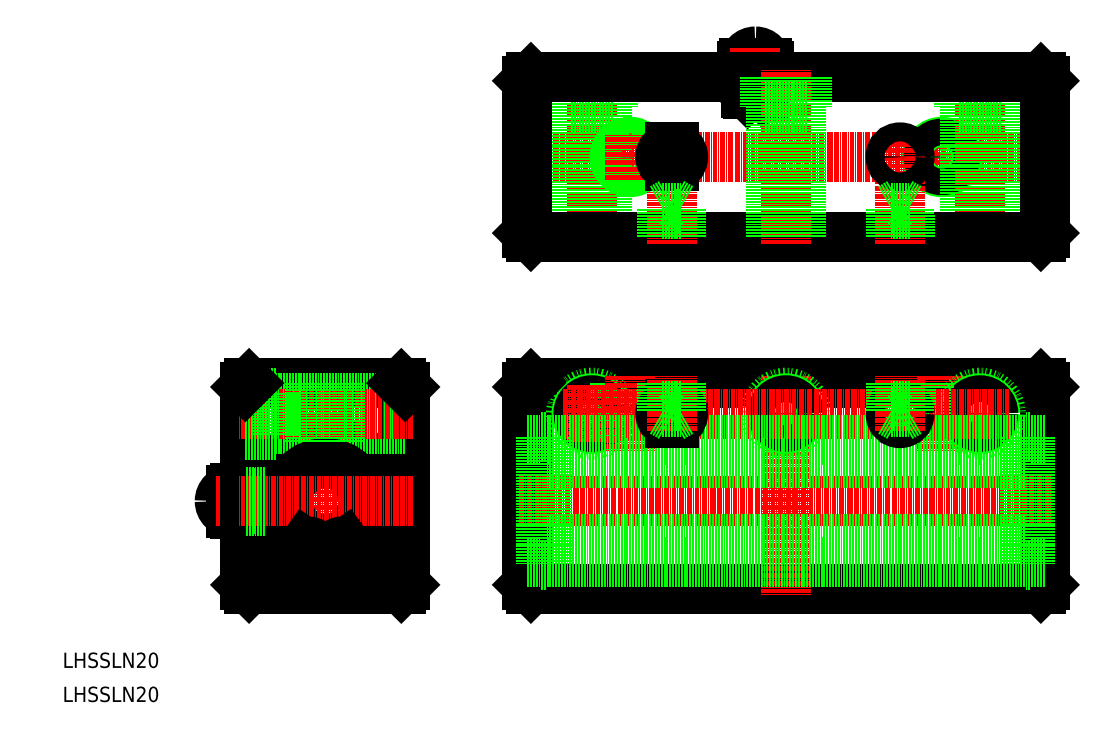
<metadata>
{"format":"dxf","ext":"dxf","renderer":"ezdxf+matplotlib","layout":"modelspace","background":"white","min_lineweight":24,"dpi":150}
</metadata>
<code>
0
SECTION
2
ENTITIES
0
TEXT
8
0
10
346
20
-364
30
0
40
4
1
LHSSLN20
0
TEXT
8
0
10
346
20
-355.1
30
0
40
4
1
LHSSLN20
0
INSERT
8
0
2
A
10
528
20
-193.1
30
0
0
INSERT
8
0
2
B
10
387.3
20
-311.2
30
0
0
LINE
8
0
10
394
20
-281.2
30
0
11
394
21
-333.2
31
0
0
LINE
8
0
10
436
20
-281.2
30
0
11
436
21
-333.2
31
0
0
ARC
8
0
10
415
20
-311.6
30
0
40
13.75
50
297
51
243
0
CIRCLE
8
0
10
415
20
-311.2
30
0
40
16
0
LINE
8
CENTER
10
415
20
-278.2
30
0
11
415
21
-336.2
31
0
0
LINE
8
0
10
435
20
-334.2
30
0
11
395
21
-334.2
31
0
0
LINE
8
0
10
436
20
-333.2
30
0
11
435
21
-334.2
31
0
0
LINE
8
0
10
394
20
-333.2
30
0
11
395
21
-334.2
31
0
0
LINE
8
0
10
435
20
-280.2
30
0
11
395
21
-280.2
31
0
0
LINE
8
0
10
436
20
-284.7
30
0
11
402
21
-284.7
31
0
0
LINE
8
0
10
436
20
-291.7
30
0
11
402
21
-291.7
31
0
0
LINE
8
0
10
436
20
-284.2
30
0
11
402
21
-284.2
31
0
0
LINE
8
0
10
436
20
-292.2
30
0
11
402
21
-292.2
31
0
0
CIRCLE
8
0
10
415
20
-311.2
30
0
40
10
0
LINE
8
CENTER
10
438
20
-288.2
30
0
11
392
21
-288.2
31
0
0
LINE
8
CENTER
10
438
20
-311.2
30
0
11
392
21
-311.2
31
0
0
LINE
8
0
10
435
20
-280.2
30
0
11
436
21
-281.2
31
0
0
LINE
8
0
10
402
20
-282.7
30
0
11
402
21
-293.7
31
0
0
LINE
8
0
10
411.5
20
-280.2
30
0
11
411.5
21
-295.6
31
0
0
LINE
8
0
10
411
20
-280.2
30
0
11
411
21
-295.8
31
0
0
LINE
8
0
10
418.5
20
-280.2
30
0
11
418.5
21
-295.6
31
0
0
LINE
8
0
10
419
20
-280.2
30
0
11
419
21
-295.8
31
0
0
LINE
8
0
10
402
20
-293.7
30
0
11
394
21
-293.7
31
0
0
ARC
8
0
10
419.2
20
-323.1
30
0
40
1.2
50
34.99
51
185
0
CIRCLE
8
0
10
419.5
20
-324
30
0
40
0.8
0
LINE
8
0
10
412
20
-323.2
30
0
11
411.7
21
-326.9
31
0
0
CIRCLE
8
0
10
410.5
20
-324
30
0
40
0.8
0
LINE
8
0
10
409.8
20
-322.4
30
0
11
408.8
21
-323.9
31
0
0
LINE
8
0
10
418
20
-323.2
30
0
11
418.3
21
-326.9
31
0
0
ARC
8
0
10
410.8
20
-323.1
30
0
40
1.2
50
355
51
145
0
ARC
8
0
10
415
20
-311.2
30
0
40
14.75
50
257.3
51
282.7
0
LINE
8
0
10
420.2
20
-322.4
30
0
11
421.2
21
-323.9
31
0
0
LINE
8
0
10
394
20
-307.2
30
0
11
394
21
-307.2
31
0
0
LINE
8
0
10
402
20
-282.7
30
0
11
394
21
-282.7
31
0
0
LINE
8
0
10
395
20
-280.2
30
0
11
394
21
-281.2
31
0
0
LINE
8
0
10
604
20
-281.2
30
0
11
604
21
-333.2
31
0
0
LINE
8
0
10
468
20
-281.2
30
0
11
468
21
-333.2
31
0
0
LINE
8
0
10
469
20
-334.2
30
0
11
603
21
-334.2
31
0
0
LINE
8
0
10
469
20
-334.2
30
0
11
468
21
-333.2
31
0
0
LINE
8
0
10
604
20
-333.2
30
0
11
603
21
-334.2
31
0
0
LINE
8
0
10
469
20
-280.2
30
0
11
603
21
-280.2
31
0
0
CIRCLE
8
0
10
485
20
-288.2
30
0
40
5.5
0
CIRCLE
8
0
10
485
20
-288.2
30
0
40
4
0
CIRCLE
8
0
10
485
20
-288.2
30
0
40
3.5
0
LINE
8
CENTER
10
466
20
-311.2
30
0
11
606
21
-311.2
31
0
0
LINE
8
0
10
491.5
20
-280.2
30
0
11
491.5
21
-295.2
31
0
0
LINE
8
0
10
498.5
20
-280.2
30
0
11
498.5
21
-295.2
31
0
0
LINE
8
0
10
499
20
-280.2
30
0
11
499
21
-295.2
31
0
0
LINE
8
0
10
491
20
-280.2
30
0
11
491
21
-295.2
31
0
0
LINE
8
CENTER
10
485
20
-280.7
30
0
11
485
21
-295.7
31
0
0
LINE
8
CENTER
10
495
20
-278.2
30
0
11
495
21
-298.4
31
0
0
LINE
8
0
10
469
20
-280.2
30
0
11
468
21
-281.2
31
0
0
LINE
8
0
10
603
20
-280.2
30
0
11
604
21
-281.2
31
0
0
LINE
8
CENTER
10
606
20
-220.8
30
0
11
466
21
-220.8
31
0
0
LINE
8
CENTER
10
577
20
-226.8
30
0
11
577
21
-214.8
31
0
0
CIRCLE
8
0
10
577
20
-220.8
30
0
40
4
0
CIRCLE
8
0
10
577
20
-220.8
30
0
40
3.5
0
LINE
8
CENTER
10
587
20
-243.8
30
0
11
587
21
-197.8
31
0
0
LINE
8
0
10
591
20
-241.8
30
0
11
591
21
-207.8
31
0
0
LINE
8
0
10
583
20
-241.8
30
0
11
583
21
-207.8
31
0
0
LINE
8
0
10
590.5
20
-241.8
30
0
11
590.5
21
-207.8
31
0
0
LINE
8
0
10
583.5
20
-241.8
30
0
11
583.5
21
-207.8
31
0
0
LINE
8
0
10
581.5
20
-207.8
30
0
11
592.5
21
-207.8
31
0
0
LINE
8
0
10
592.5
20
-207.8
30
0
11
592.5
21
-199.8
31
0
0
LINE
8
0
10
581.5
20
-207.8
30
0
11
581.5
21
-199.8
31
0
0
LINE
8
CENTER
10
485
20
-243.8
30
0
11
485
21
-197.8
31
0
0
LINE
8
0
10
479.5
20
-207.8
30
0
11
479.5
21
-199.8
31
0
0
LINE
8
0
10
490.5
20
-207.8
30
0
11
490.5
21
-199.8
31
0
0
CIRCLE
8
0
10
495
20
-220.8
30
0
40
3.5
0
CIRCLE
8
0
10
495
20
-220.8
30
0
40
4
0
LINE
8
0
10
489
20
-241.8
30
0
11
489
21
-207.8
31
0
0
LINE
8
0
10
488.5
20
-241.8
30
0
11
488.5
21
-207.8
31
0
0
LINE
8
0
10
481
20
-241.8
30
0
11
481
21
-207.8
31
0
0
LINE
8
0
10
481.5
20
-241.8
30
0
11
481.5
21
-207.8
31
0
0
LINE
8
CENTER
10
495
20
-226.8
30
0
11
495
21
-214.8
31
0
0
LINE
8
0
10
490.5
20
-207.8
30
0
11
479.5
21
-207.8
31
0
0
LINE
8
CENTER
10
577
20
-278.2
30
0
11
577
21
-298.4
31
0
0
LINE
8
0
10
581
20
-280.2
30
0
11
581
21
-295.2
31
0
0
LINE
8
0
10
580.5
20
-280.2
30
0
11
580.5
21
-295.2
31
0
0
LINE
8
CENTER
10
587
20
-280.7
30
0
11
587
21
-295.7
31
0
0
CIRCLE
8
0
10
587
20
-288.2
30
0
40
5.5
0
CIRCLE
8
0
10
587
20
-288.2
30
0
40
4
0
CIRCLE
8
0
10
587
20
-288.2
30
0
40
3.5
0
LINE
8
0
10
573
20
-280.2
30
0
11
573
21
-295.2
31
0
0
LINE
8
0
10
573.5
20
-280.2
30
0
11
573.5
21
-295.2
31
0
0
LINE
8
0
10
471.8
20
-294.4
30
0
11
471.8
21
-328.1
31
0
0
LINE
8
0
10
473.2
20
-294.4
30
0
11
473.2
21
-328.1
31
0
0
LINE
8
0
10
471.8
20
-328.1
30
0
11
473.2
21
-328.1
31
0
0
LINE
8
0
10
468
20
-295.2
30
0
11
471.8
21
-295.2
31
0
0
LINE
8
0
10
471.8
20
-294.4
30
0
11
473.2
21
-294.4
31
0
0
LINE
8
0
10
468
20
-327.2
30
0
11
471.8
21
-327.2
31
0
0
LINE
8
0
10
598.9
20
-294.4
30
0
11
598.9
21
-328.1
31
0
0
LINE
8
0
10
600.3
20
-294.4
30
0
11
600.3
21
-328.1
31
0
0
LINE
8
0
10
600.3
20
-328.1
30
0
11
598.9
21
-328.1
31
0
0
LINE
8
0
10
604
20
-295.2
30
0
11
600.3
21
-295.2
31
0
0
LINE
8
0
10
600.3
20
-294.4
30
0
11
598.9
21
-294.4
31
0
0
LINE
8
0
10
604
20
-327.2
30
0
11
600.3
21
-327.2
31
0
0
LINE
8
0
10
603
20
-199.8
30
0
11
469
21
-199.8
31
0
0
LINE
8
0
10
469
20
-199.8
30
0
11
468
21
-200.8
31
0
0
LINE
8
0
10
468
20
-200.8
30
0
11
468
21
-240.8
31
0
0
LINE
8
0
10
468
20
-240.8
30
0
11
469
21
-241.8
31
0
0
LINE
8
0
10
469
20
-241.8
30
0
11
603
21
-241.8
31
0
0
LINE
8
0
10
603
20
-241.8
30
0
11
604
21
-240.8
31
0
0
LINE
8
0
10
604
20
-240.8
30
0
11
604
21
-200.8
31
0
0
LINE
8
0
10
604
20
-200.8
30
0
11
603
21
-199.8
31
0
0
LINE
8
CENTER
10
536
20
-278.2
30
0
11
536
21
-336.2
31
0
0
CIRCLE
8
0
10
536
20
-288.2
30
0
40
5.5
0
CIRCLE
8
0
10
536
20
-288.2
30
0
40
4
0
CIRCLE
8
0
10
536
20
-288.2
30
0
40
3.5
0
LINE
8
CENTER
10
477.5
20
-288.2
30
0
11
594.5
21
-288.2
31
0
0
LINE
8
CENTER
10
536
20
-243.8
30
0
11
536
21
-197.8
31
0
0
LINE
8
0
10
540
20
-241.8
30
0
11
540
21
-207.8
31
0
0
LINE
8
0
10
532
20
-241.8
30
0
11
532
21
-207.8
31
0
0
LINE
8
0
10
539.5
20
-241.8
30
0
11
539.5
21
-207.8
31
0
0
LINE
8
0
10
532.5
20
-241.8
30
0
11
532.5
21
-207.8
31
0
0
LINE
8
0
10
530.5
20
-207.8
30
0
11
541.5
21
-207.8
31
0
0
LINE
8
0
10
541.5
20
-207.8
30
0
11
541.5
21
-199.8
31
0
0
LINE
8
0
10
530.5
20
-207.8
30
0
11
530.5
21
-199.8
31
0
0
LINE
8
0
10
473.2
20
-301.2
30
0
11
598.9
21
-301.2
31
0
0
LINE
8
0
10
473.2
20
-321.2
30
0
11
598.9
21
-321.2
31
0
0
LINE
8
0
10
399.1
20
-309.1
30
0
11
394
21
-309.1
31
0
0
LINE
8
0
10
399.1
20
-313.3
30
0
11
394
21
-313.3
31
0
0
LINE
8
0
10
399.2
20
-308.7
30
0
11
394
21
-308.7
31
0
0
LINE
8
0
10
399.2
20
-313.7
30
0
11
394
21
-313.7
31
0
0
LINE
8
0
10
598.9
20
-295.2
30
0
11
473.2
21
-295.2
31
0
0
LINE
8
0
10
598.9
20
-327.2
30
0
11
473.2
21
-327.2
31
0
0
LINE
8
CENTER
10
506
20
-243.8
30
0
11
506
21
-216.3
31
0
0
LINE
8
CENTER
10
566
20
-243.8
30
0
11
566
21
-216.3
31
0
0
CIRCLE
8
0
10
566
20
-220.8
30
0
40
2.5
0
LINE
8
0
10
505.5
20
-218.3
30
0
11
506.5
21
-218.3
31
0
0
LINE
8
0
10
505.5
20
-223.3
30
0
11
506.5
21
-223.3
31
0
0
ARC
8
0
10
505.5
20
-220.8
30
0
40
2.5
50
90
51
270
0
ARC
8
0
10
506.5
20
-220.8
30
0
40
2.5
50
270
51
90
0
POINT
8
0
10
503
20
-220.8
30
0
0
POINT
8
0
10
509
20
-220.8
30
0
0
CIRCLE
8
0
10
566
20
-288.2
30
0
40
2.5
0
LINE
8
0
10
505.5
20
-285.7
30
0
11
506.5
21
-285.7
31
0
0
LINE
8
0
10
505.5
20
-290.7
30
0
11
506.5
21
-290.7
31
0
0
ARC
8
0
10
505.5
20
-288.2
30
0
40
2.5
50
90
51
270
0
ARC
8
0
10
506.5
20
-288.2
30
0
40
2.5
50
270
51
90
0
POINT
8
0
10
503
20
-288.2
30
0
0
POINT
8
0
10
509
20
-288.2
30
0
0
LINE
8
CENTER
10
566
20
-292.7
30
0
11
566
21
-278.2
31
0
0
LINE
8
CENTER
10
506
20
-292.7
30
0
11
506
21
-278.2
31
0
0
LINE
8
0
10
563.5
20
-280.2
30
0
11
563.5
21
-286.2
31
0
0
LINE
8
0
10
568.5
20
-280.2
30
0
11
568.5
21
-286.2
31
0
0
LINE
8
0
10
568.5
20
-286.2
30
0
11
563.5
21
-286.2
31
0
0
LINE
8
0
10
563.6
20
-287.8
30
0
11
566
21
-289.2
31
0
0
LINE
8
0
10
566
20
-289.2
30
0
11
568.5
21
-287.8
31
0
0
LINE
8
0
10
563.6
20
-286.2
30
0
11
563.6
21
-287.8
31
0
0
LINE
8
0
10
568.5
20
-286.2
30
0
11
568.5
21
-287.8
31
0
0
LINE
8
0
10
563.6
20
-287.8
30
0
11
568.5
21
-287.8
31
0
0
LINE
8
0
10
503.5
20
-280.2
30
0
11
503.5
21
-286.2
31
0
0
LINE
8
0
10
508.5
20
-280.2
30
0
11
508.5
21
-286.2
31
0
0
LINE
8
0
10
508.5
20
-286.2
30
0
11
503.5
21
-286.2
31
0
0
LINE
8
0
10
503.6
20
-287.8
30
0
11
506
21
-289.2
31
0
0
LINE
8
0
10
506
20
-289.2
30
0
11
508.5
21
-287.8
31
0
0
LINE
8
0
10
503.6
20
-286.2
30
0
11
503.6
21
-287.8
31
0
0
LINE
8
0
10
508.5
20
-286.2
30
0
11
508.5
21
-287.8
31
0
0
LINE
8
0
10
503.6
20
-287.8
30
0
11
508.5
21
-287.8
31
0
0
LINE
8
0
10
563.5
20
-241.8
30
0
11
563.5
21
-235.8
31
0
0
LINE
8
0
10
568.5
20
-241.8
30
0
11
568.5
21
-235.8
31
0
0
LINE
8
0
10
568.5
20
-235.8
30
0
11
563.5
21
-235.8
31
0
0
LINE
8
0
10
563.6
20
-234.2
30
0
11
566
21
-232.8
31
0
0
LINE
8
0
10
566
20
-232.8
30
0
11
568.5
21
-234.2
31
0
0
LINE
8
0
10
563.6
20
-235.8
30
0
11
563.6
21
-234.2
31
0
0
LINE
8
0
10
568.5
20
-235.8
30
0
11
568.5
21
-234.2
31
0
0
LINE
8
0
10
563.6
20
-234.2
30
0
11
568.5
21
-234.2
31
0
0
LINE
8
0
10
503.5
20
-241.8
30
0
11
503.5
21
-235.8
31
0
0
LINE
8
0
10
508.5
20
-241.8
30
0
11
508.5
21
-235.8
31
0
0
LINE
8
0
10
508.5
20
-235.8
30
0
11
503.5
21
-235.8
31
0
0
LINE
8
0
10
503.6
20
-234.2
30
0
11
506
21
-232.8
31
0
0
LINE
8
0
10
506
20
-232.8
30
0
11
508.5
21
-234.2
31
0
0
LINE
8
0
10
503.6
20
-235.8
30
0
11
503.6
21
-234.2
31
0
0
LINE
8
0
10
508.5
20
-235.8
30
0
11
508.5
21
-234.2
31
0
0
LINE
8
0
10
503.6
20
-234.2
30
0
11
508.5
21
-234.2
31
0
0
ENDSEC
0
EOF

</code>
